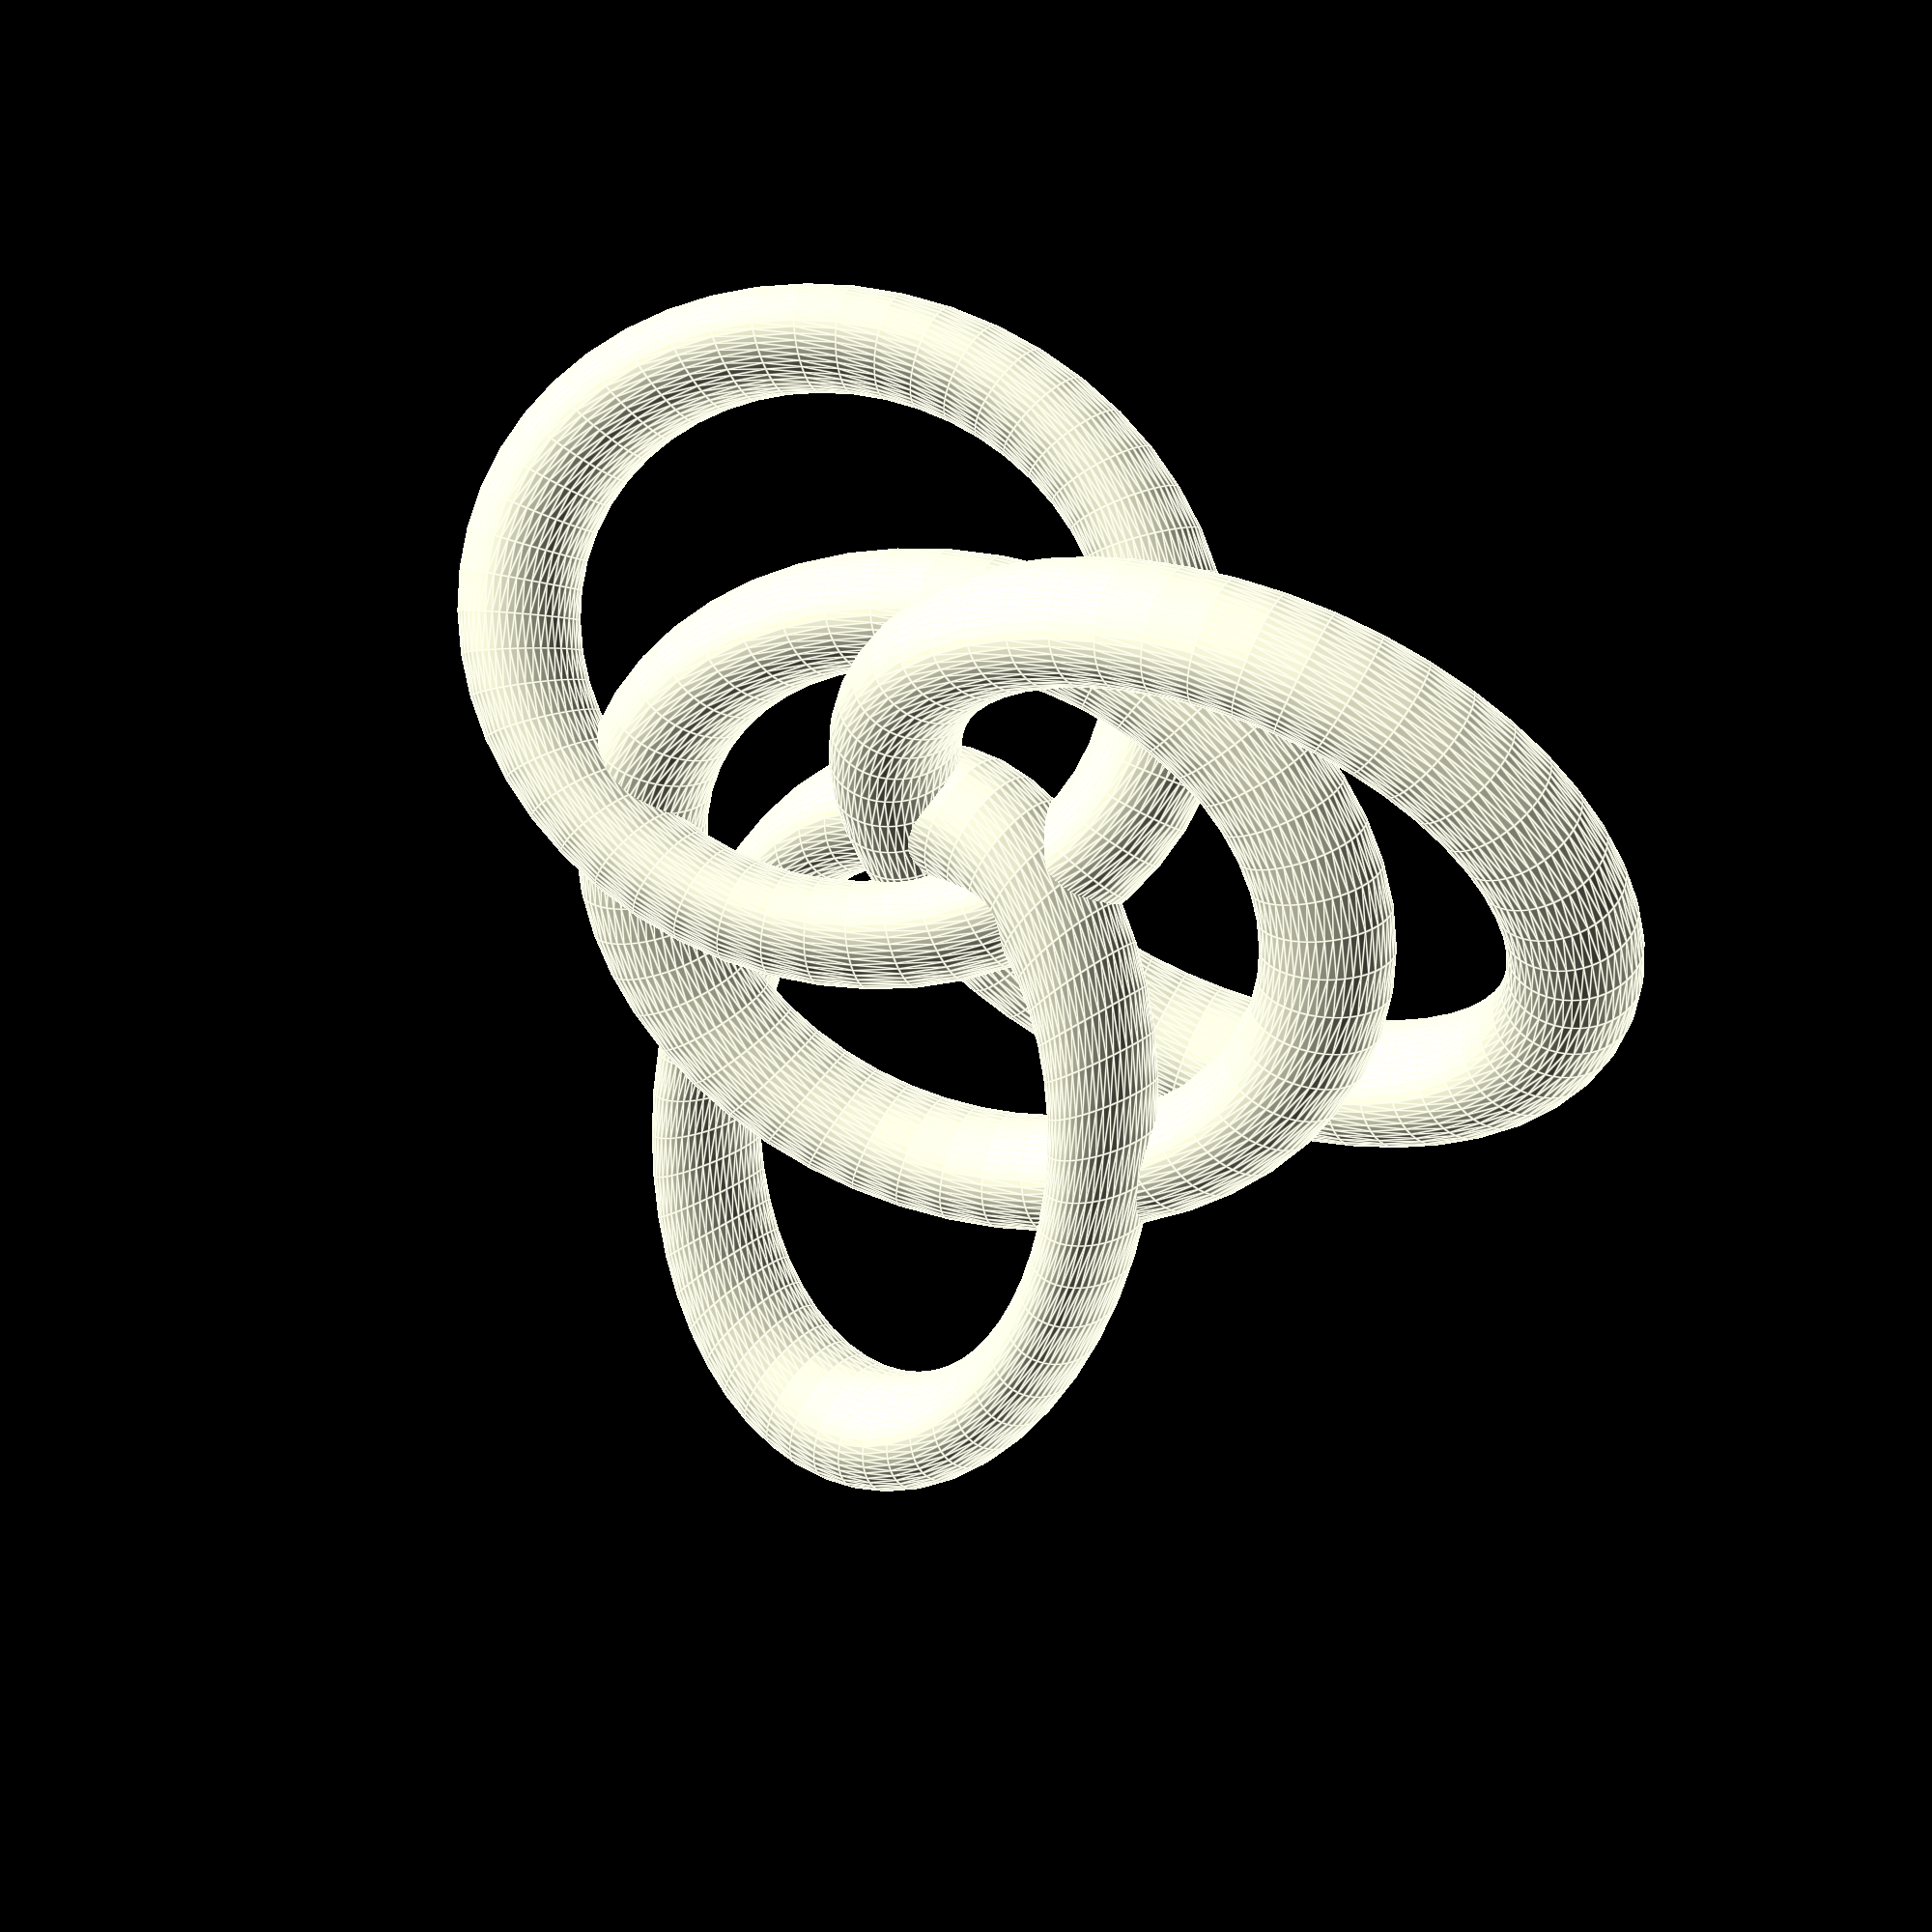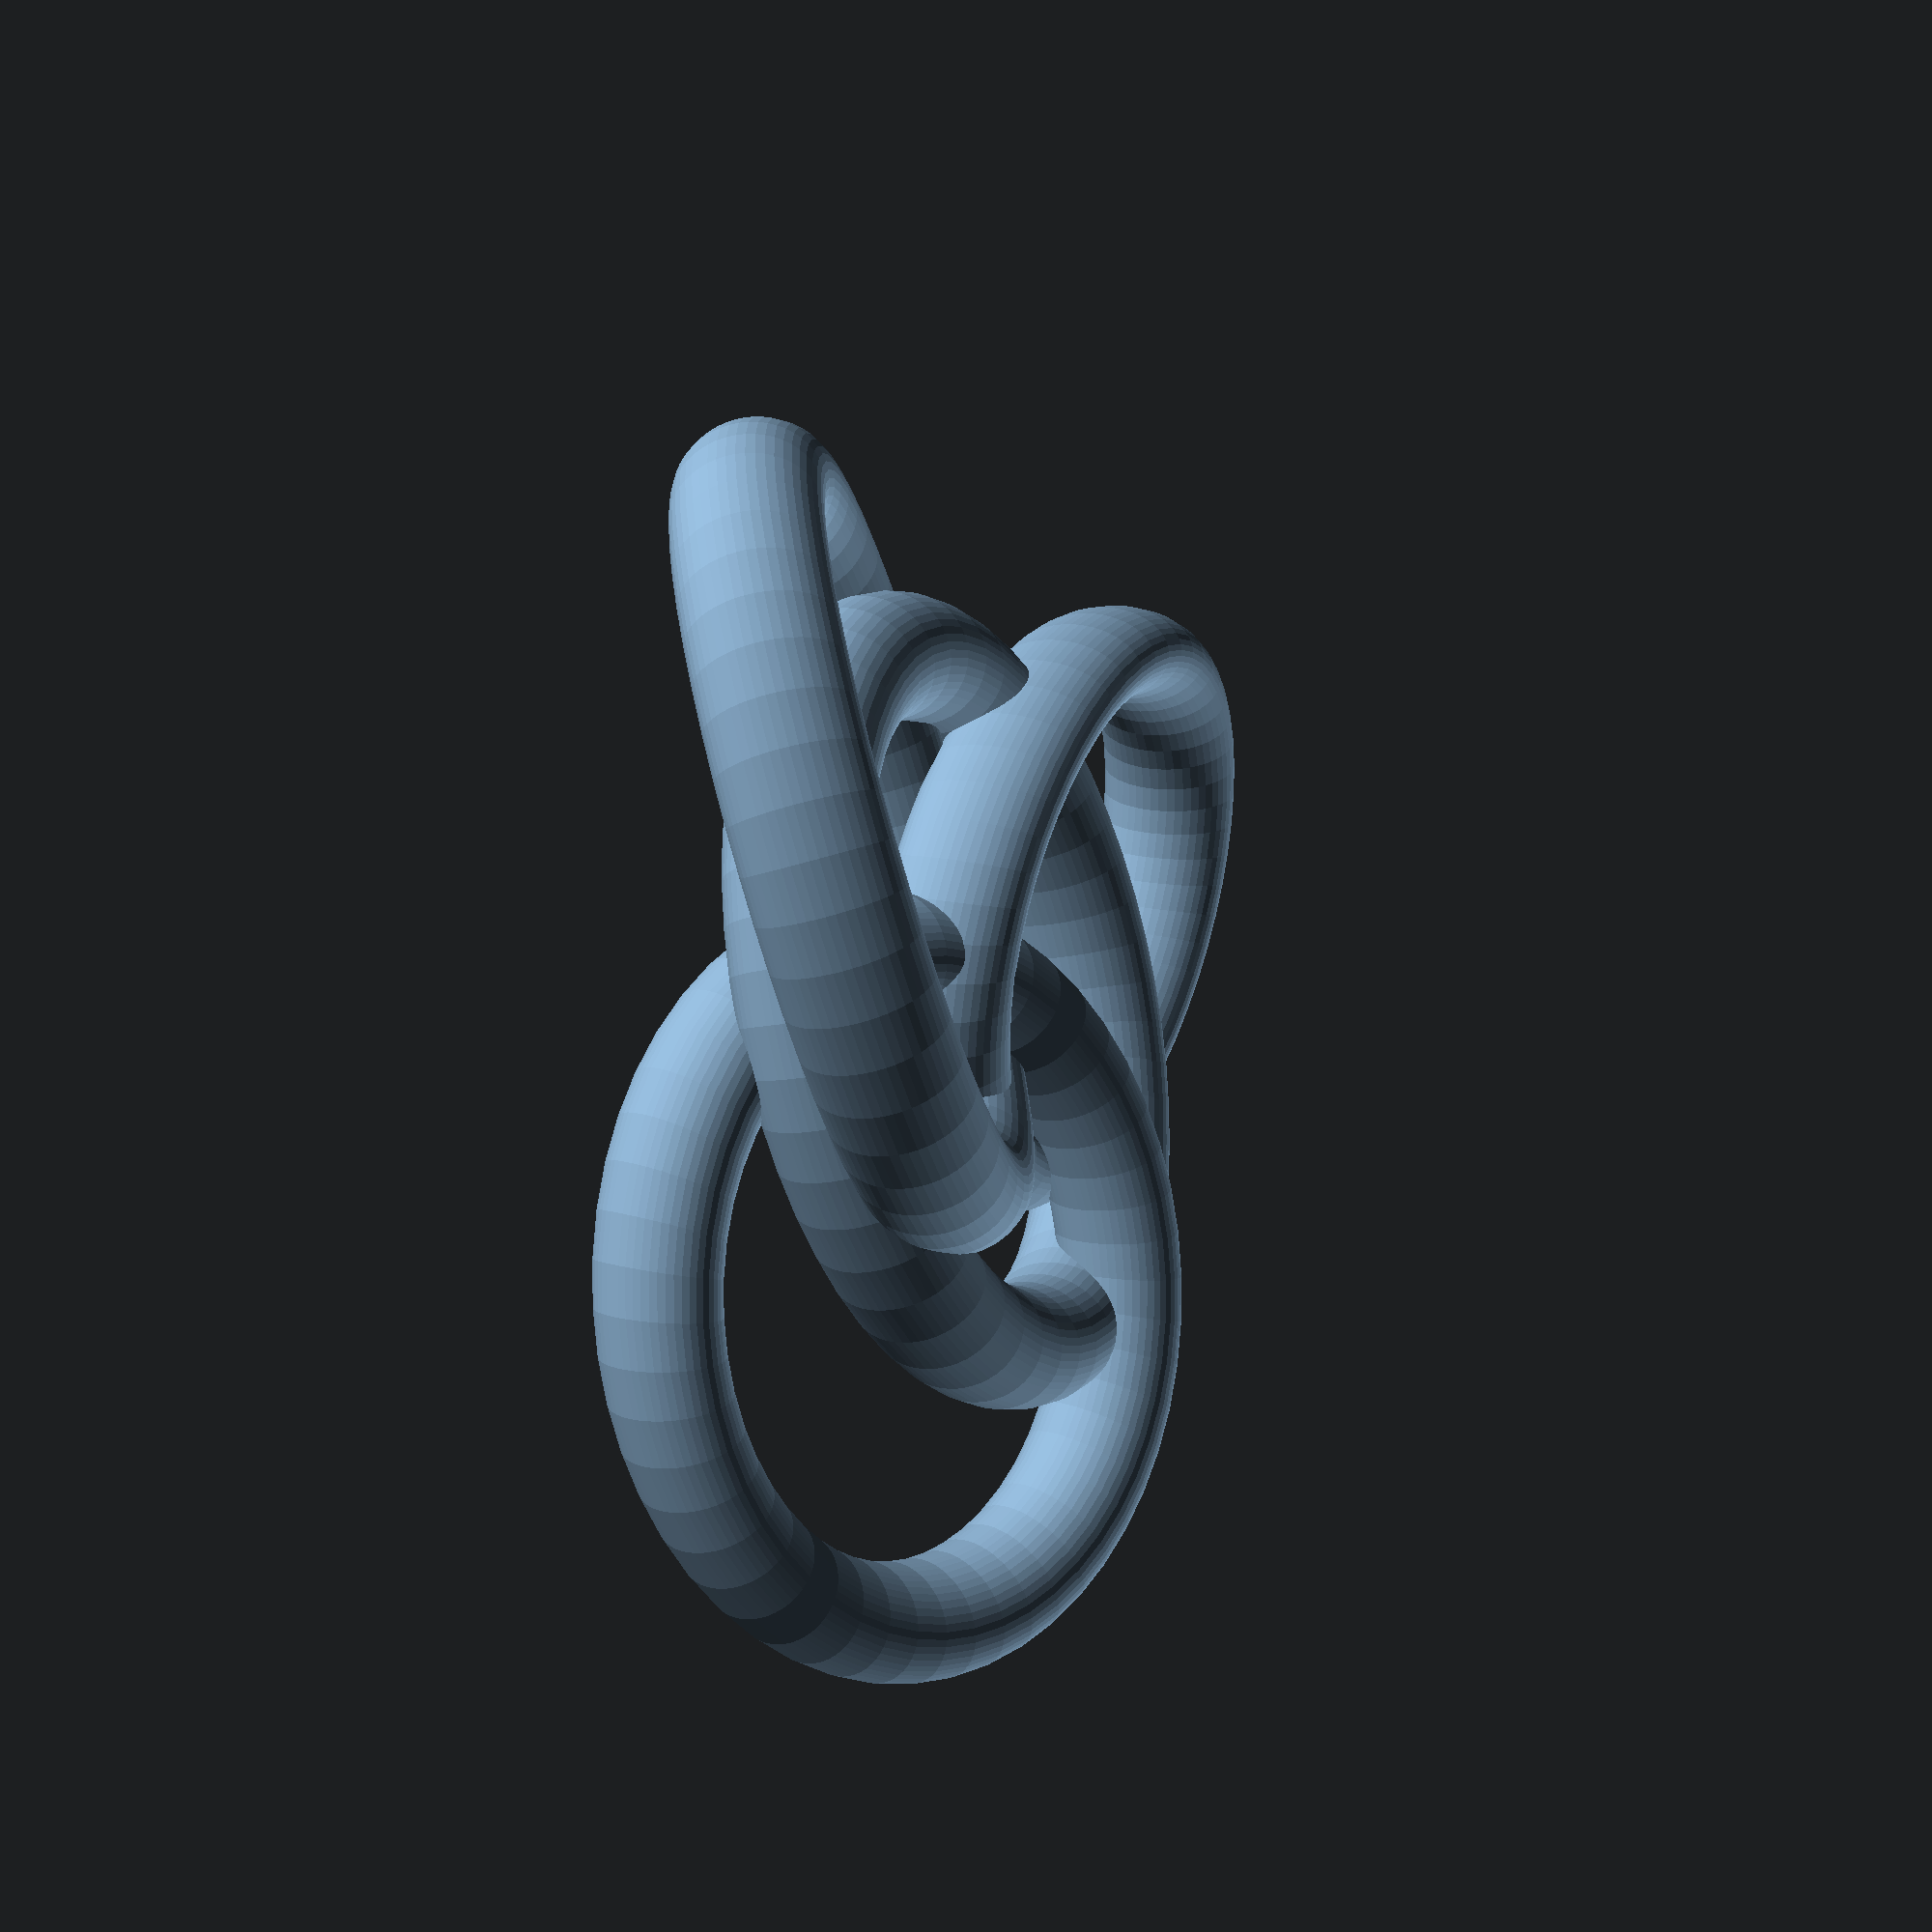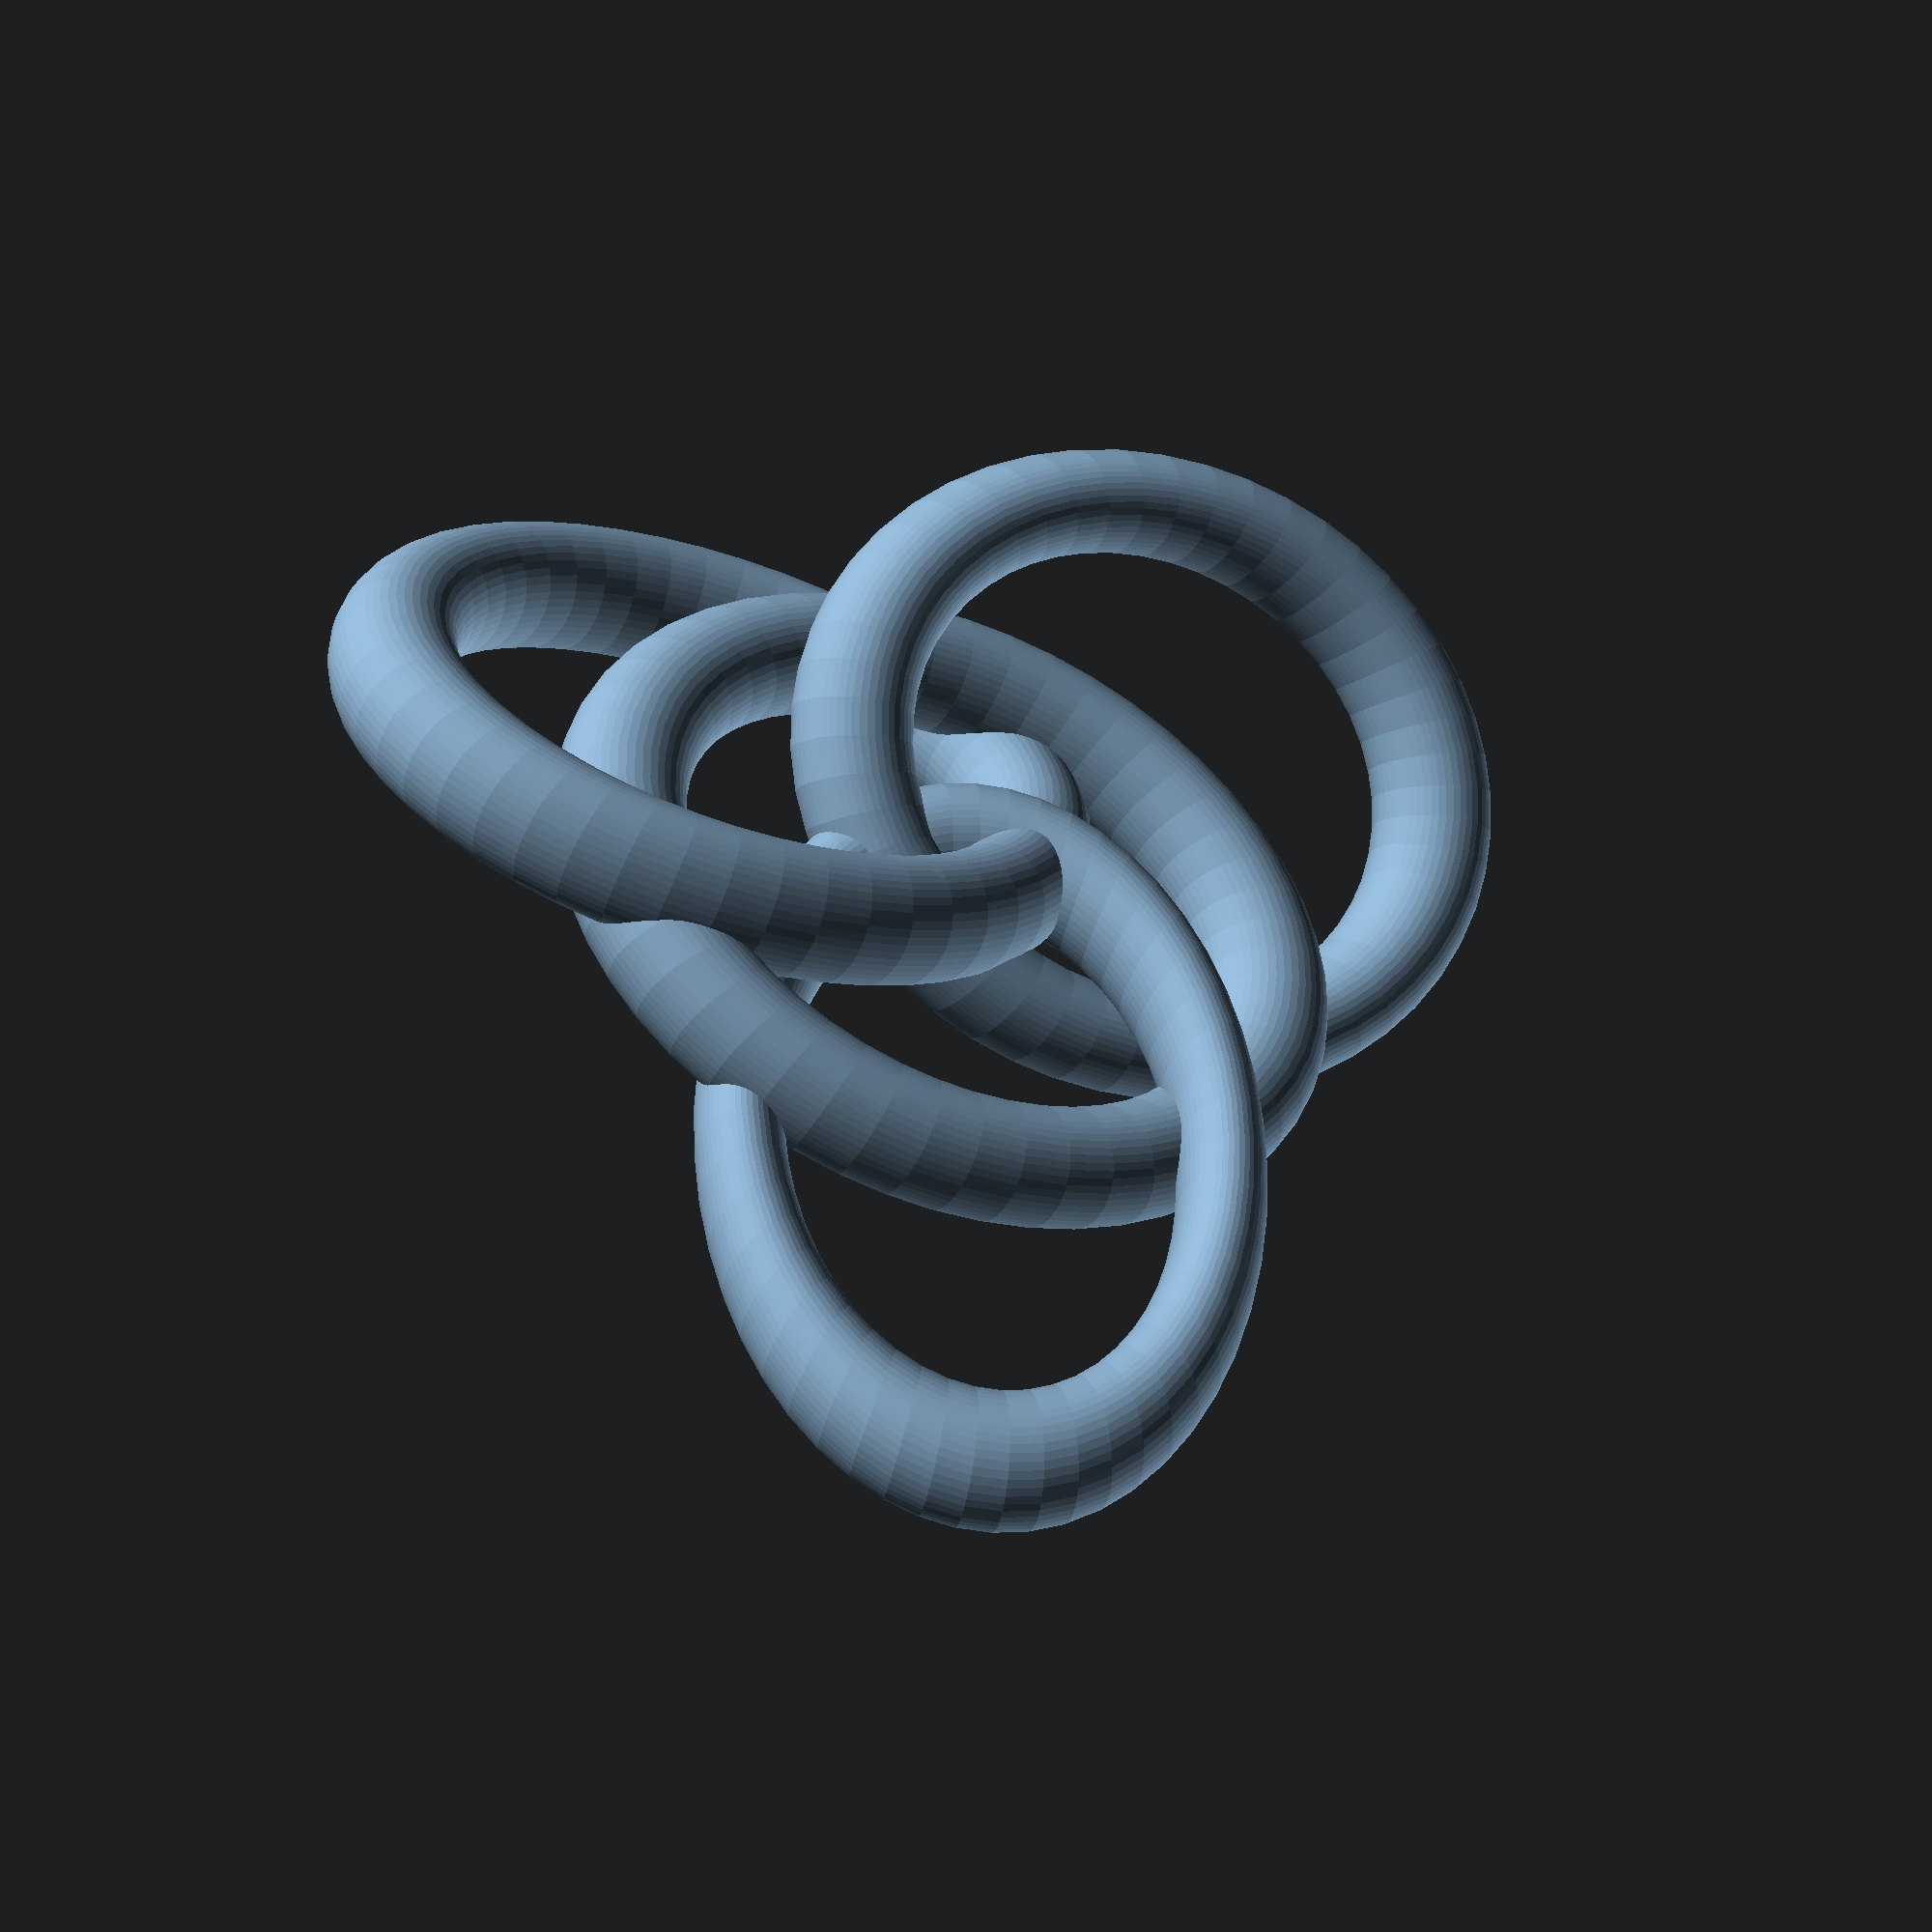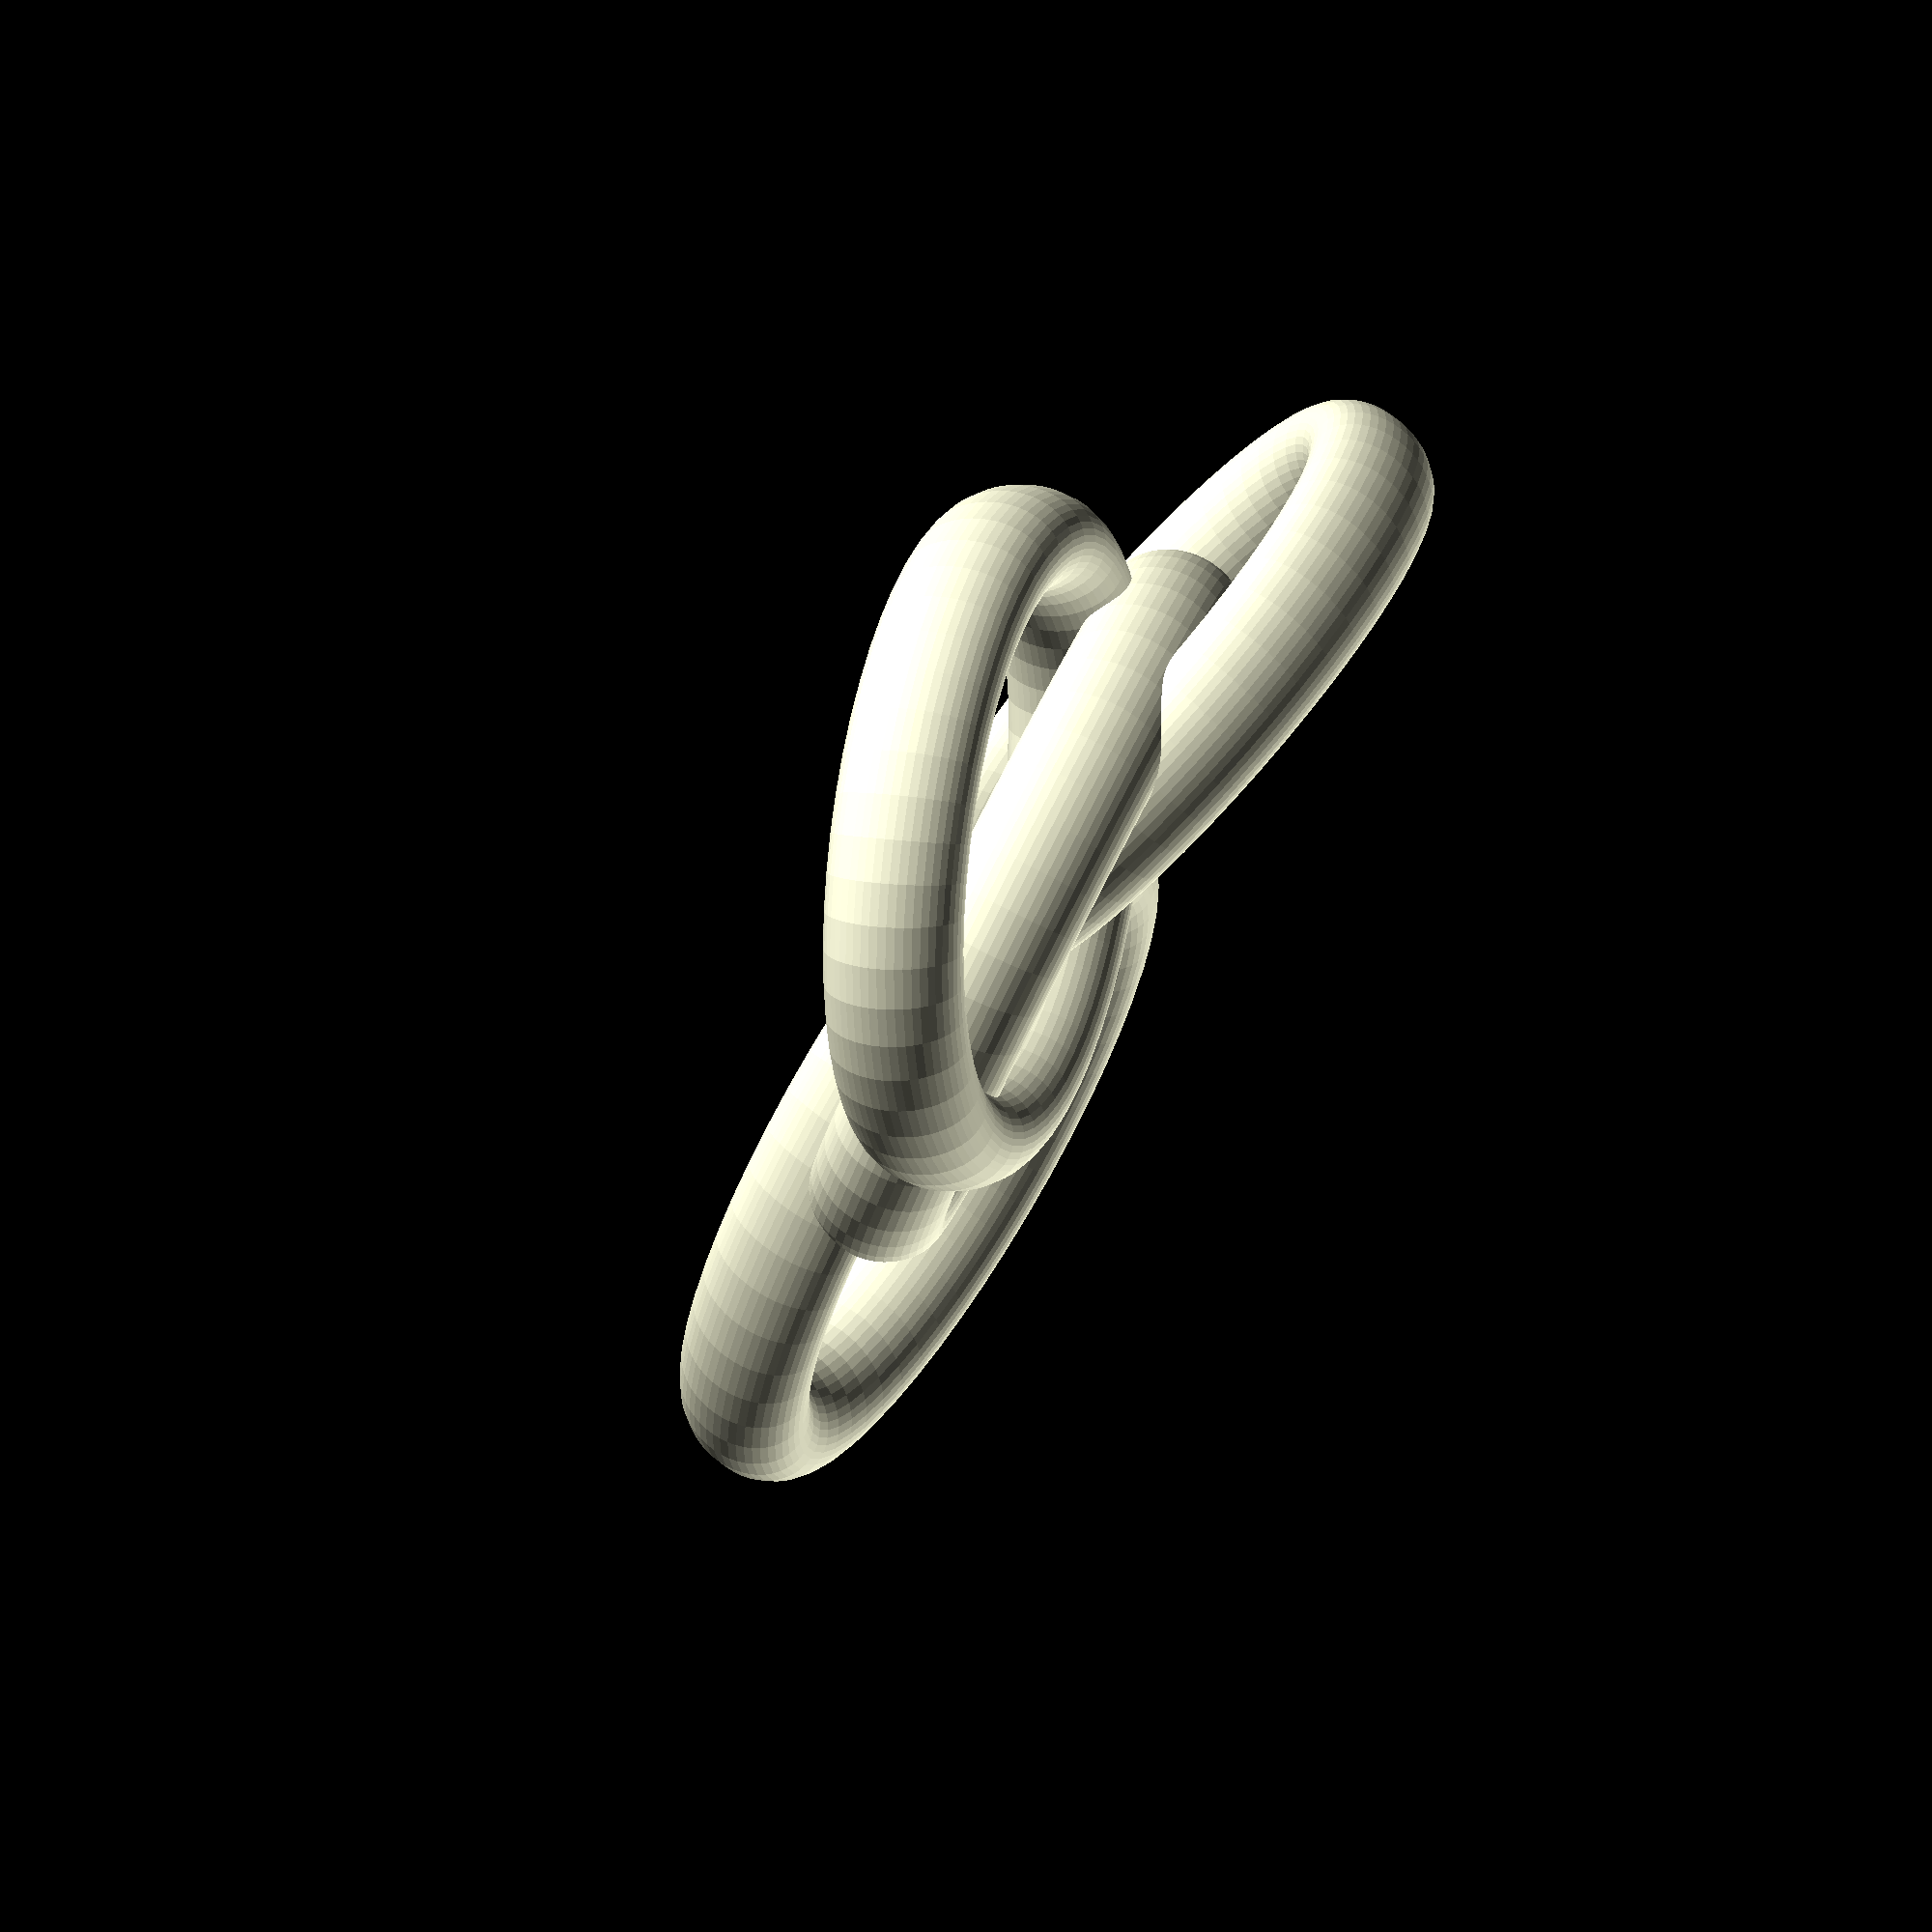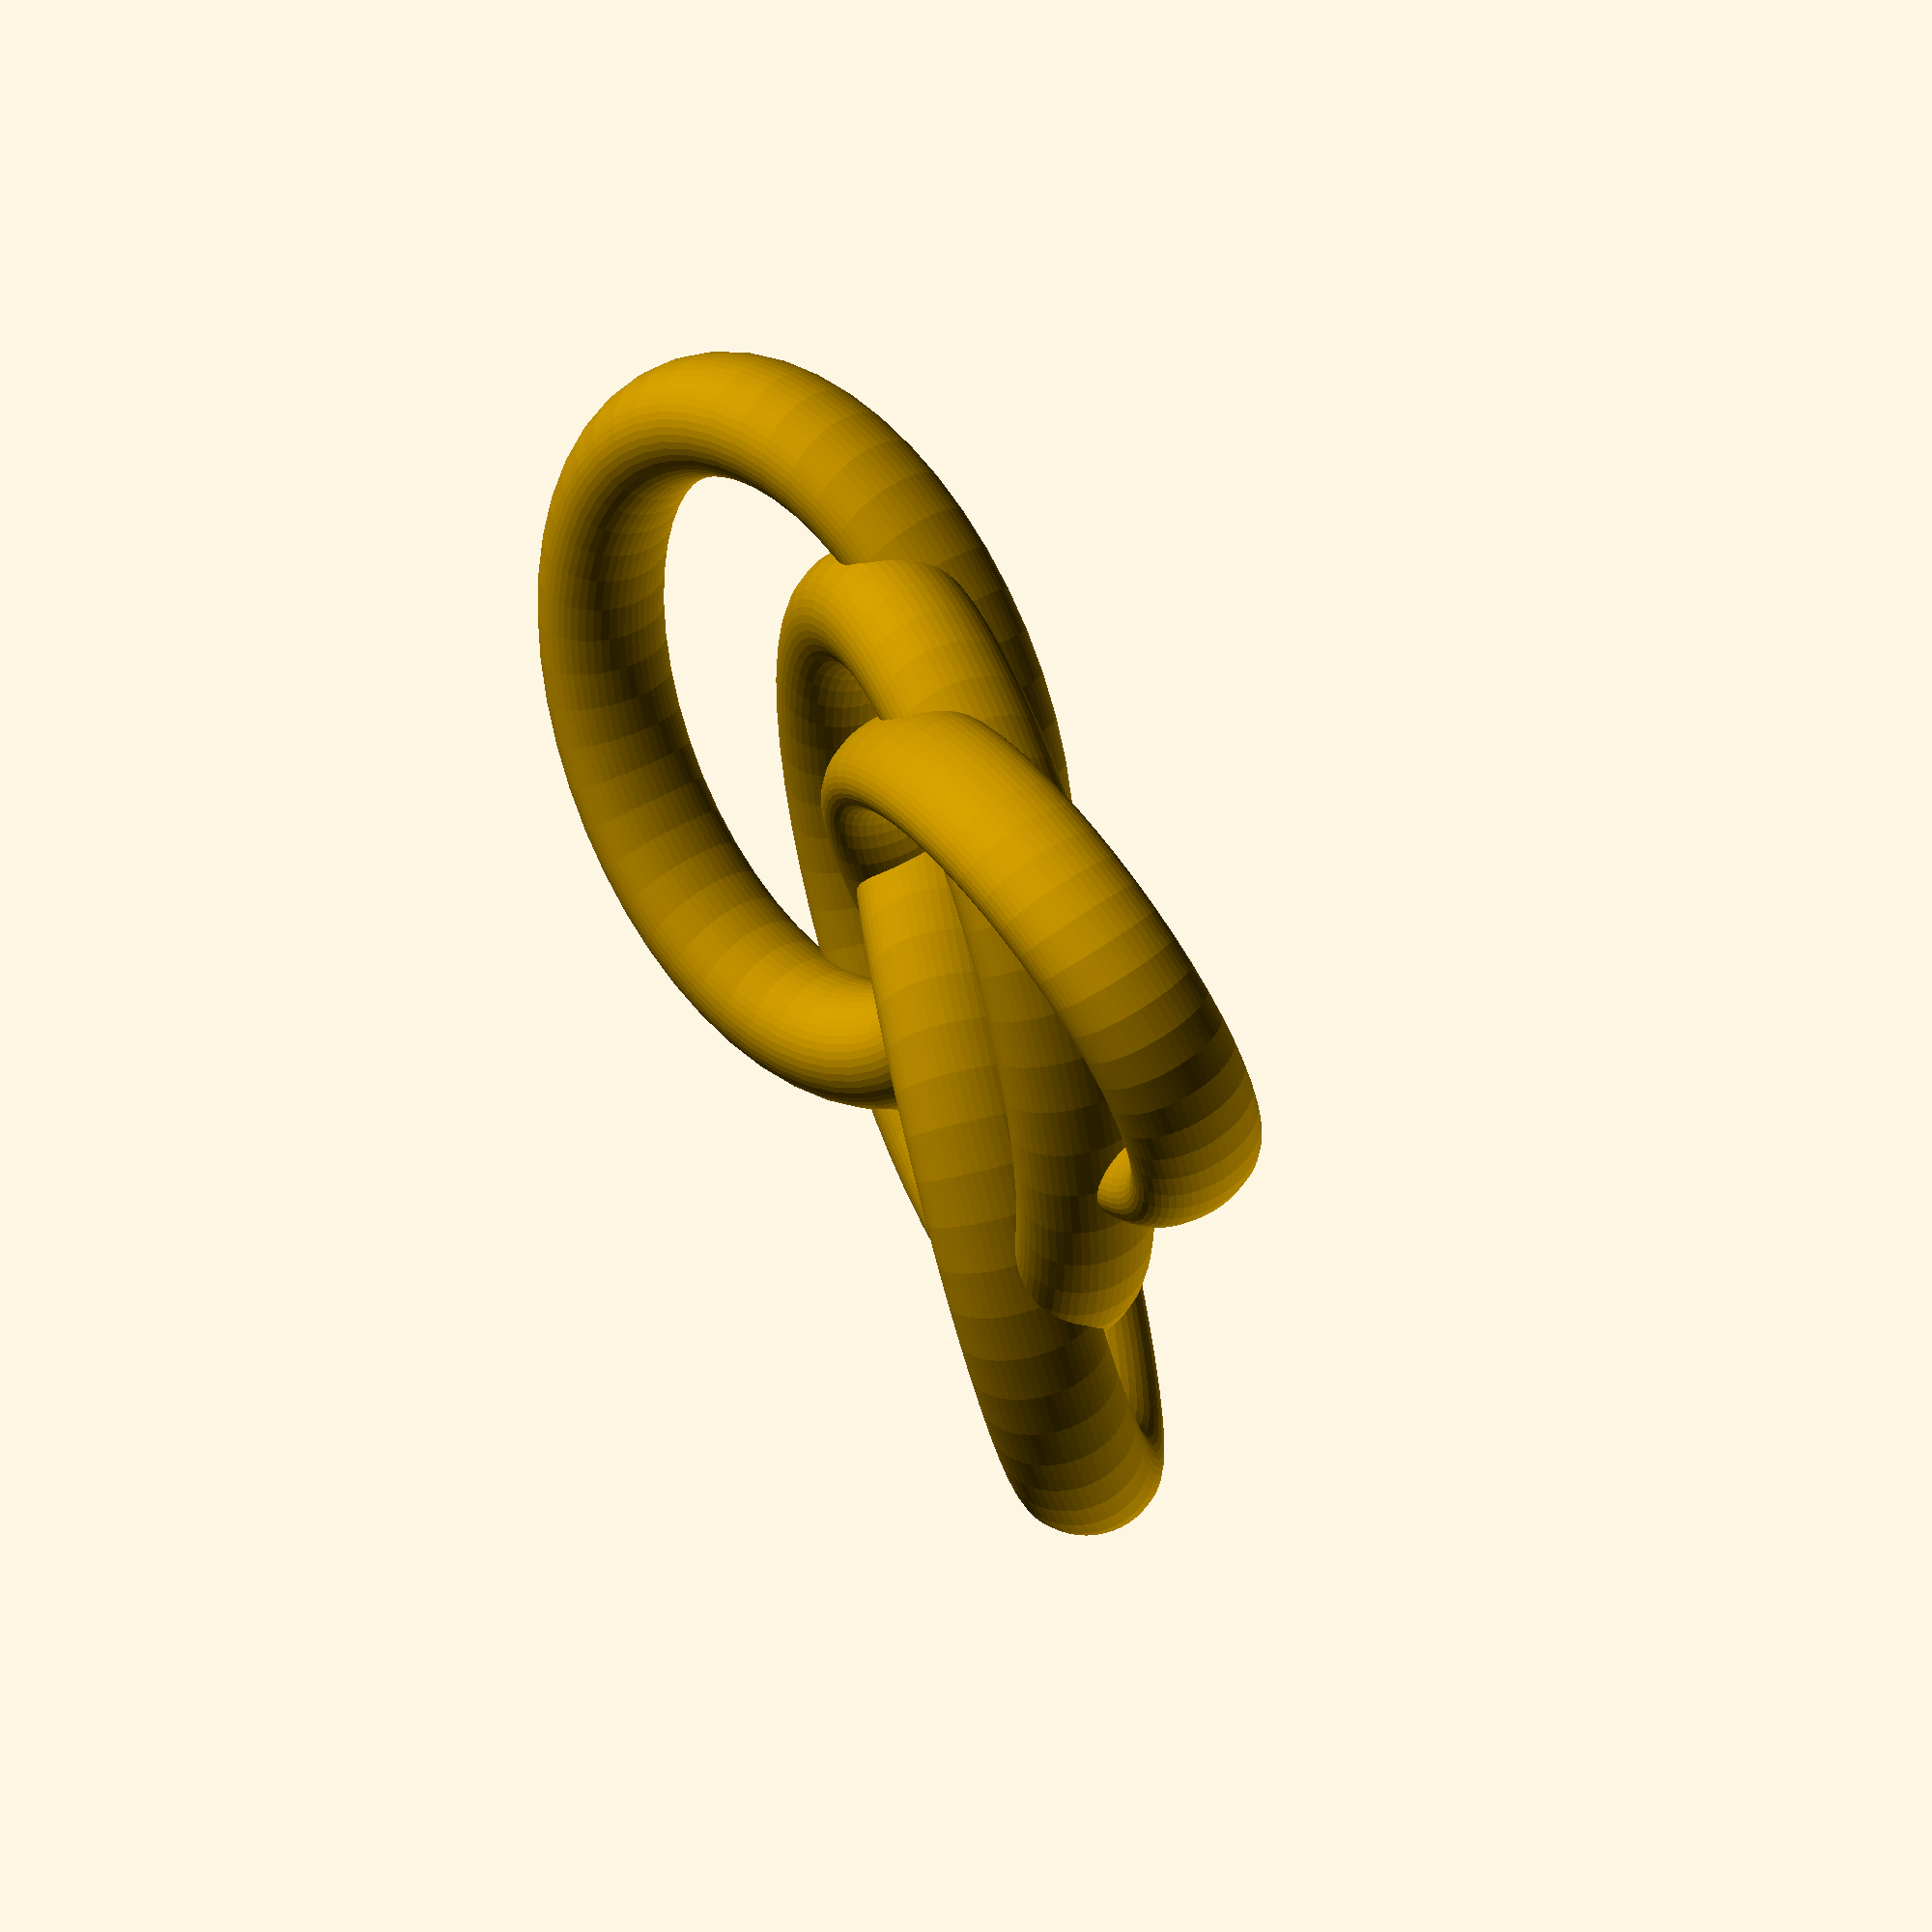
<openscad>
$fn = 50;
ringGrootte = 22;
ringDikte = 2;

module centraleRing()
{
    rotate(a=15, v=[0,0,1])
    resize(newsize=[25,30,5])
    rotate_extrude() translate([ringGrootte / 2 ,0,0]) circle(ringDikte);
}

module linksBoven()
{
    translate([0,0,1])
    rotate(a=5, v=[0,0,1])
    rotate(a=-20, v=[0,1,0])
    resize(newsize=[23,29,5])
    rotate_extrude() translate([ringGrootte / 2 ,0,0]) circle(ringDikte);
}

module rechtsBoven()
{
    translate([0,0,-2])
    rotate(a=05, v=[0,0,1])
    rotate(a=25, v=[0,1,0])
    resize(newsize=[24,28,5])
    rotate_extrude() translate([ringGrootte / 2 ,0,0]) circle(ringDikte);
}

module onder()
{
    translate([5,0,0])
    rotate(a=5, v=[0,0,1])
    rotate(a=-15, v=[1,0,0])
    resize(newsize=[30,20,5])
    rotate_extrude() translate([ringGrootte / 2 ,0,0]) circle(ringDikte);
}


module ring()
{
    rotate_extrude() translate([ringGrootte / 2 ,0,0]) circle(ringDikte);
}
module ademRuimte(){
    aantalPerRonde = 7;
    for( ii = [0 : 0])
        for( i=[0 : aantalPerRonde -1])
                translate([0, 0, ii * 2.5 ])
                    rotate([90,0, ((i + ii/2) * 360) / aantalPerRonde])
                        cylinder(h=15, r=0, r2 = 2, center=true);
}

module pentagram(outer) {
    inner = outer*sqrt(3.5-1.5*sqrt(5));
    Star(7,outer, inner);
}




difference(){
    union(){
        centraleRing();
        translate([6, 8, 0])
            rechtsBoven(20);
        translate([6, -8, 0])
            linksBoven(20);
        translate([-15, 0, 0])
            onder(20);
        //ademRuimte();
    }
}


</openscad>
<views>
elev=154.2 azim=107.3 roll=159.3 proj=p view=edges
elev=194.2 azim=326.3 roll=243.6 proj=p view=solid
elev=216.5 azim=97.3 roll=25.0 proj=p view=wireframe
elev=274.5 azim=327.7 roll=296.6 proj=o view=solid
elev=127.8 azim=225.2 roll=292.3 proj=o view=wireframe
</views>
